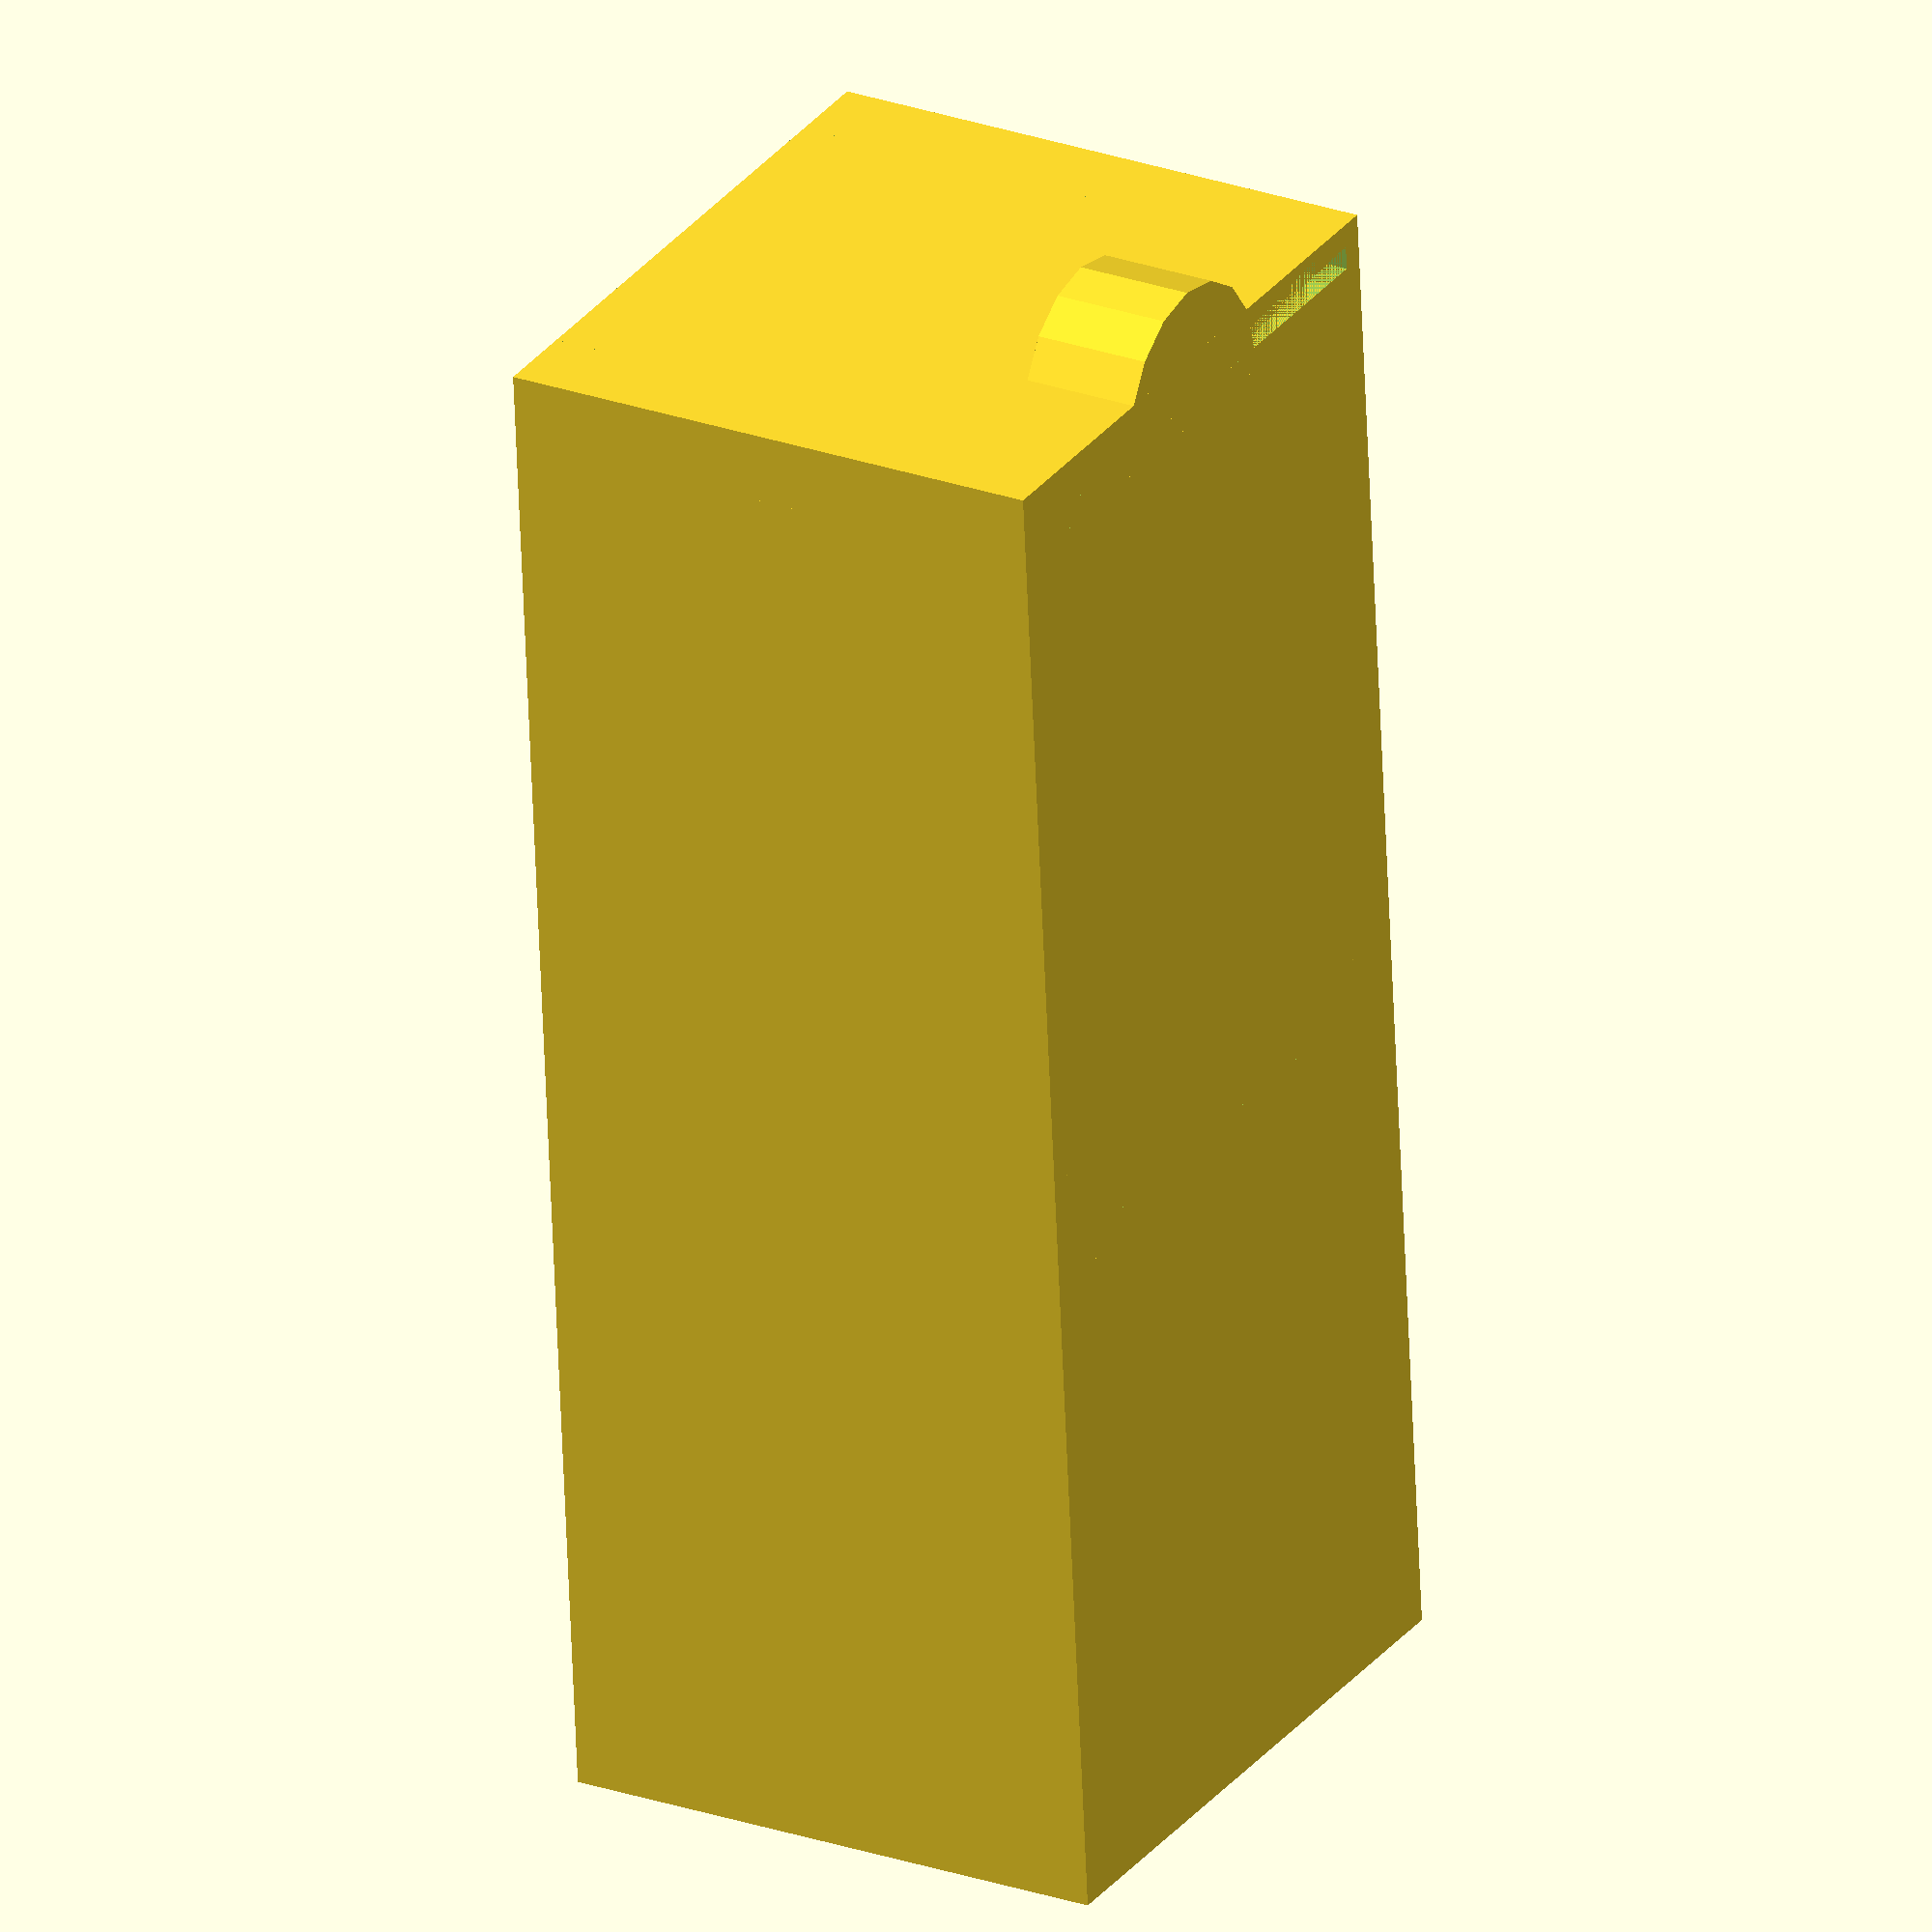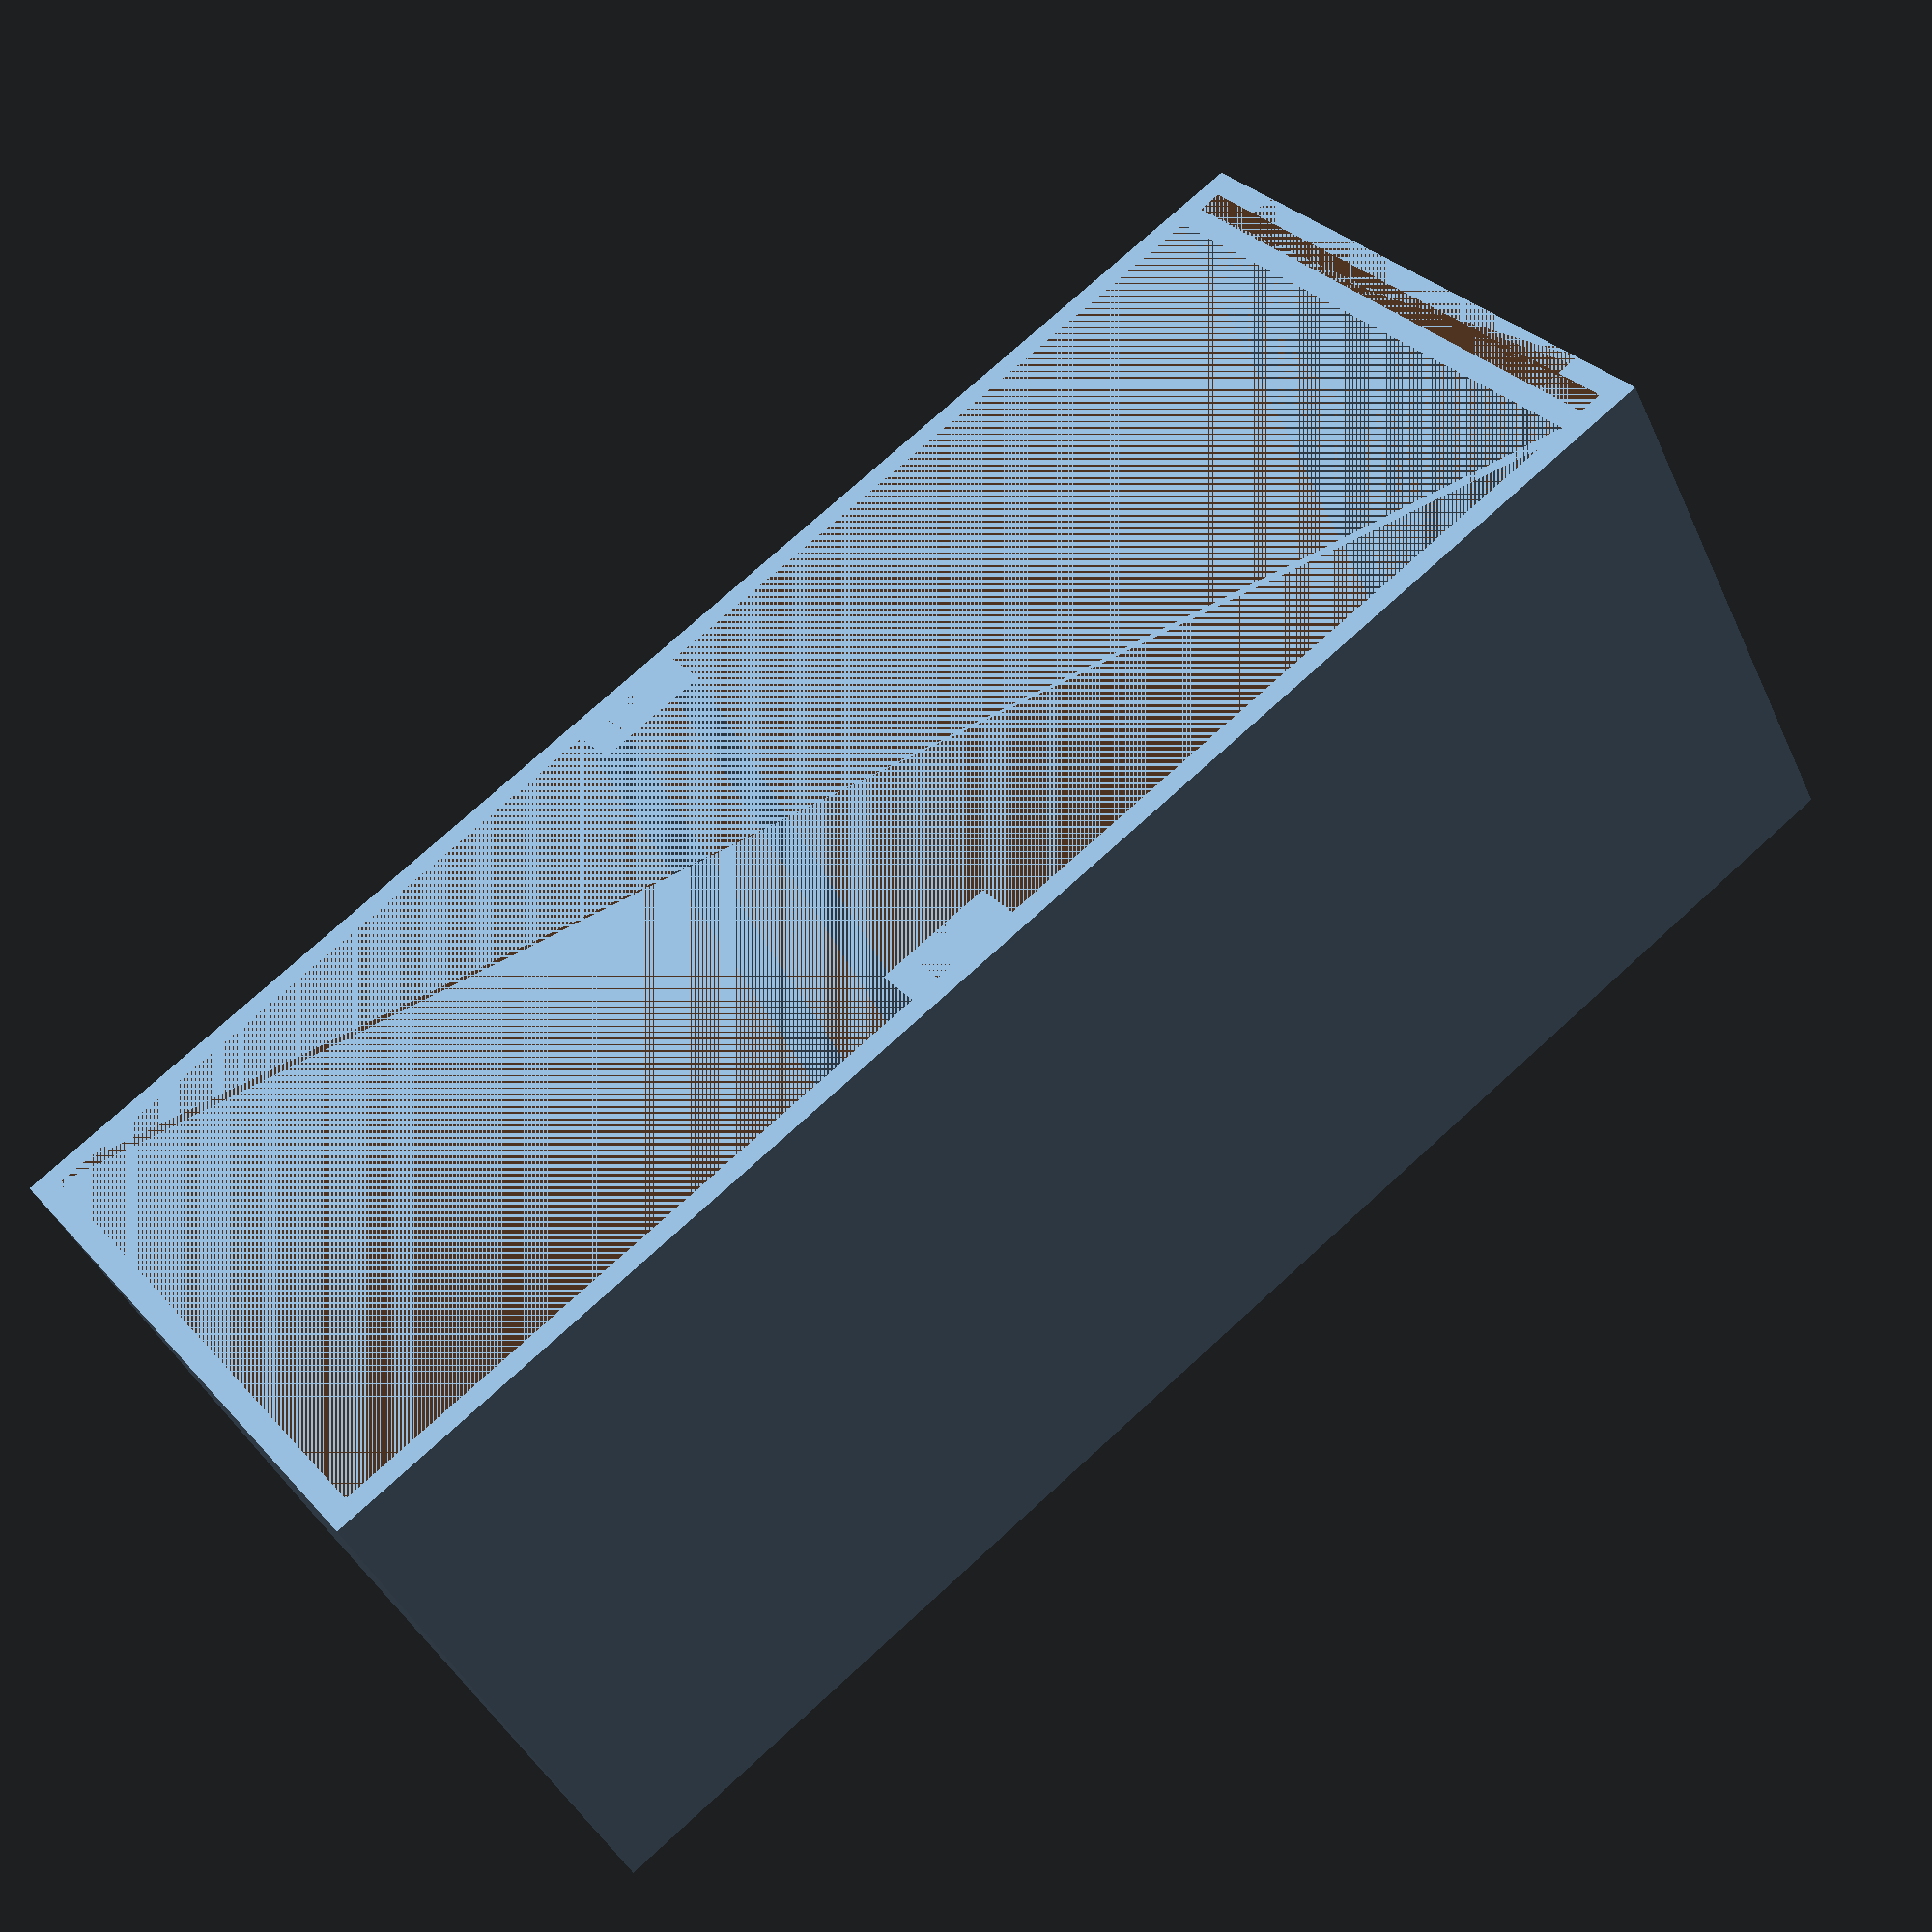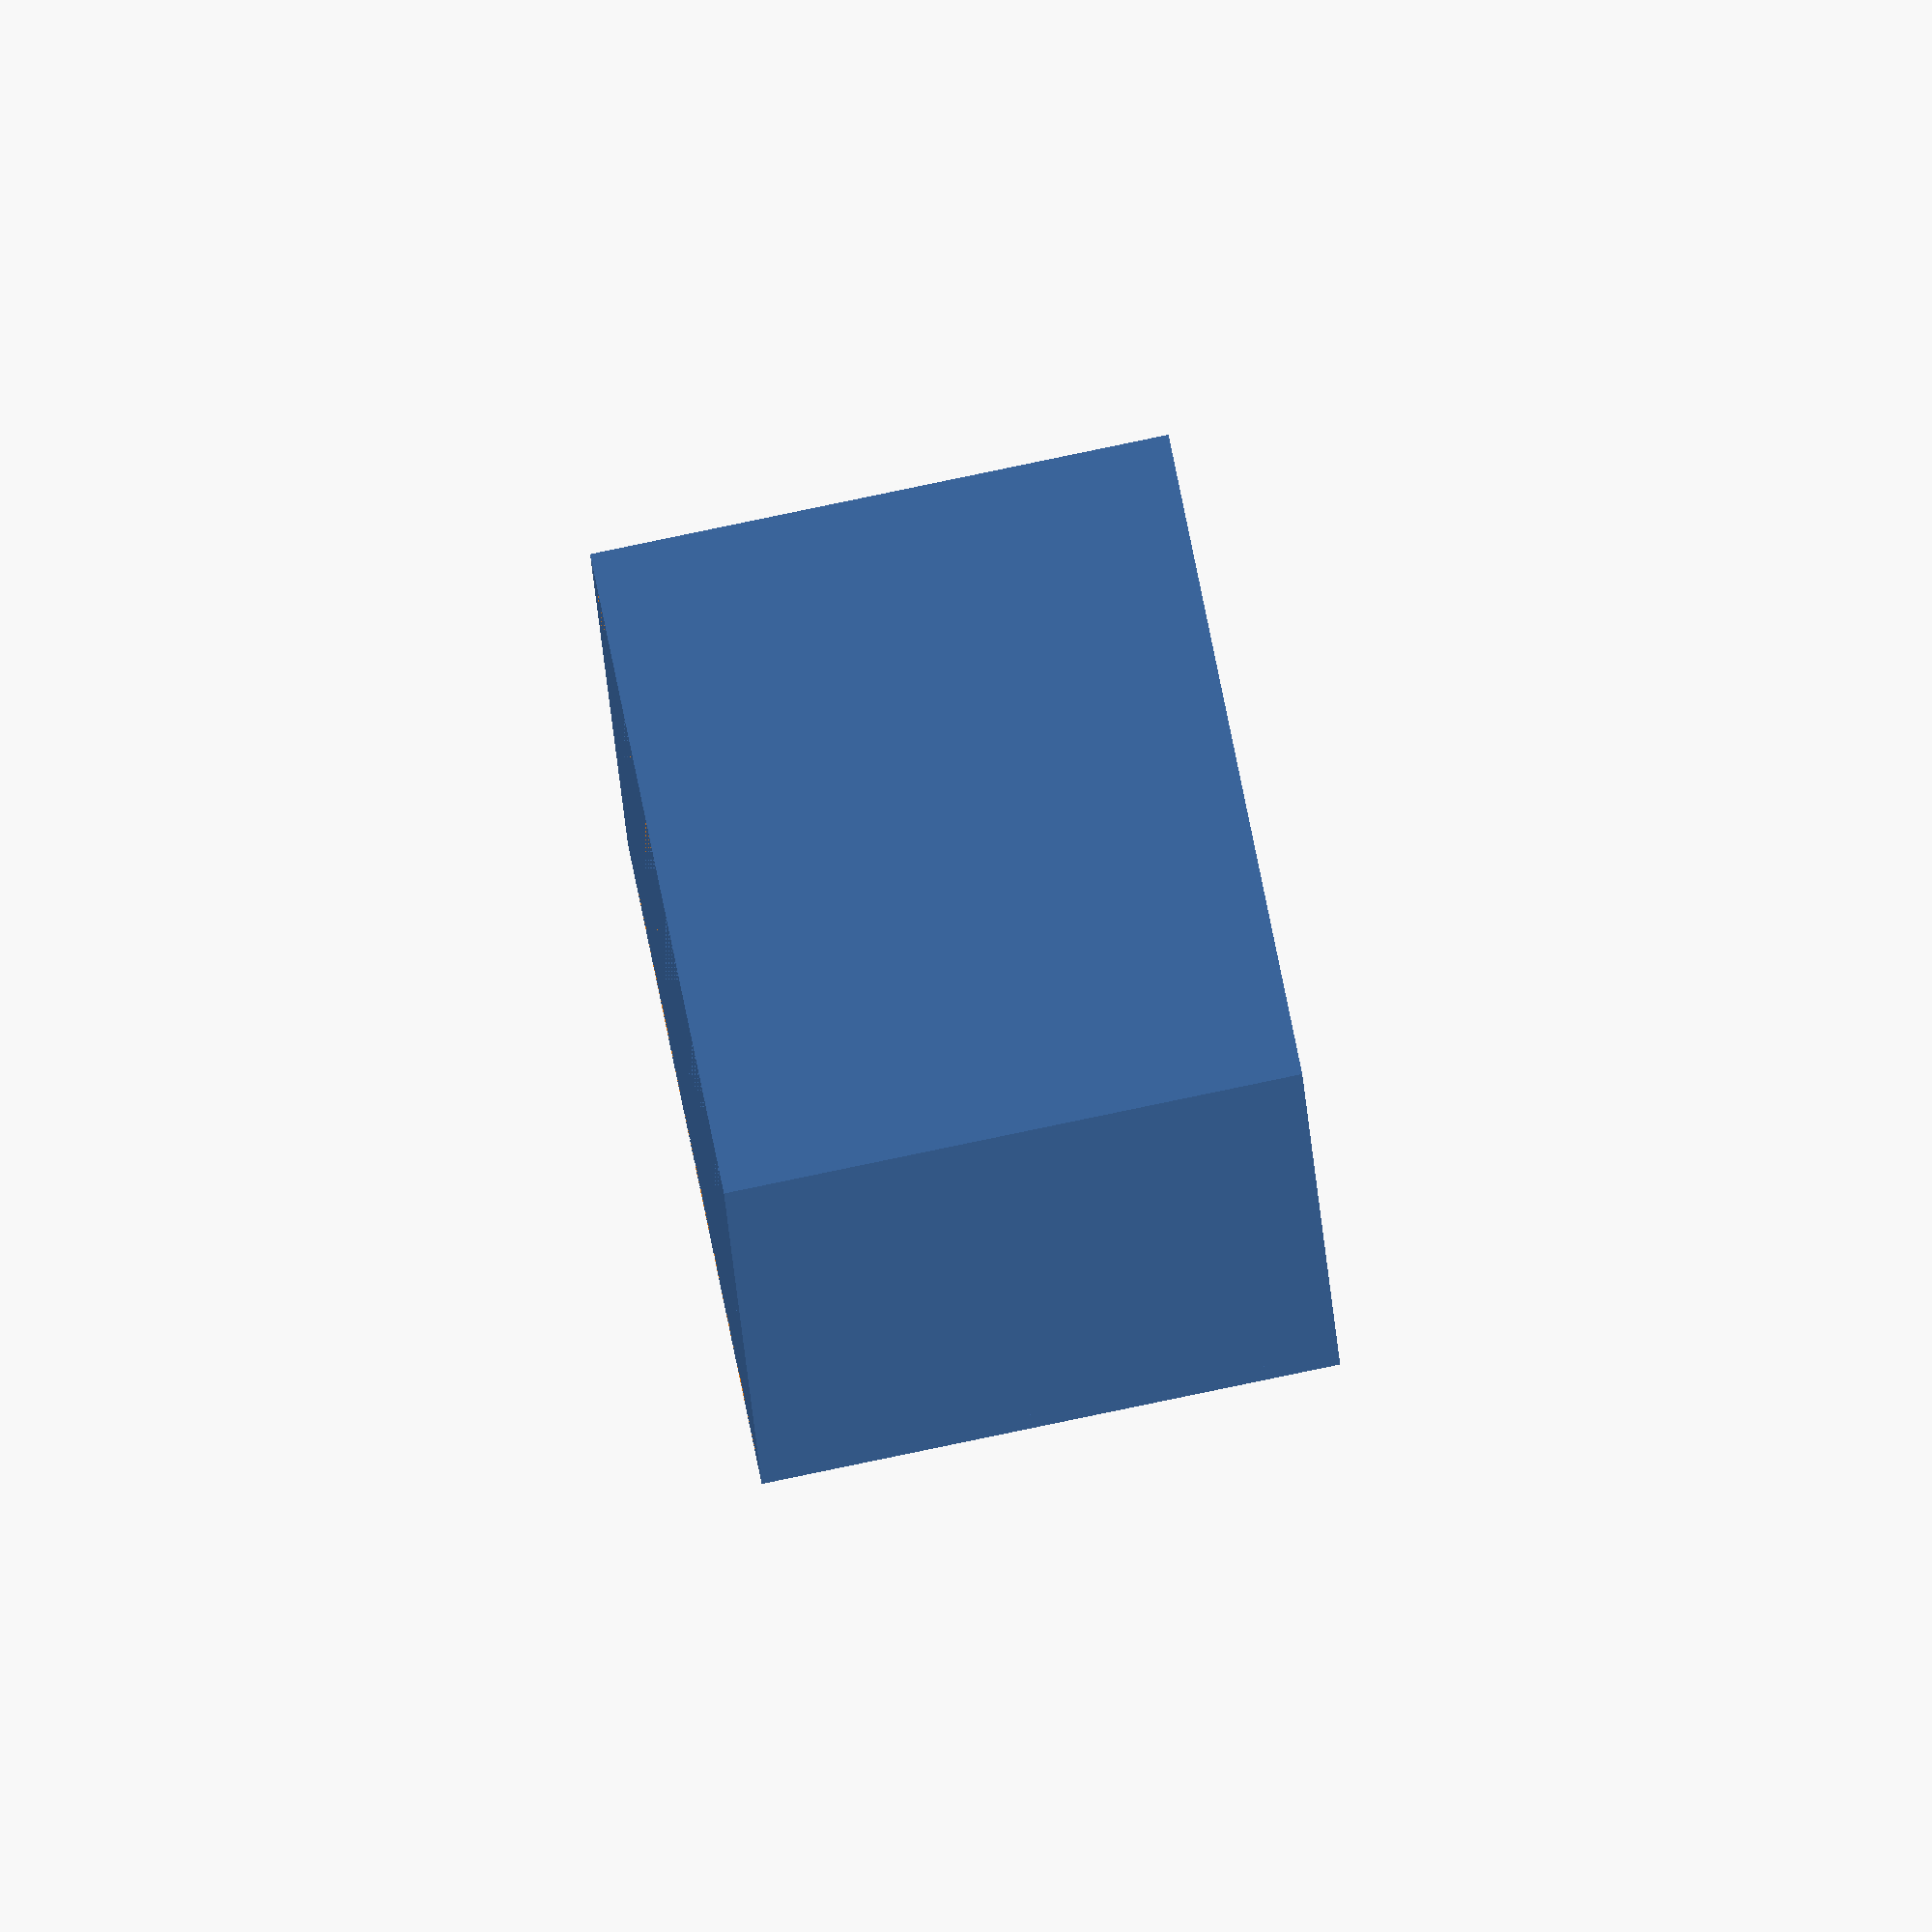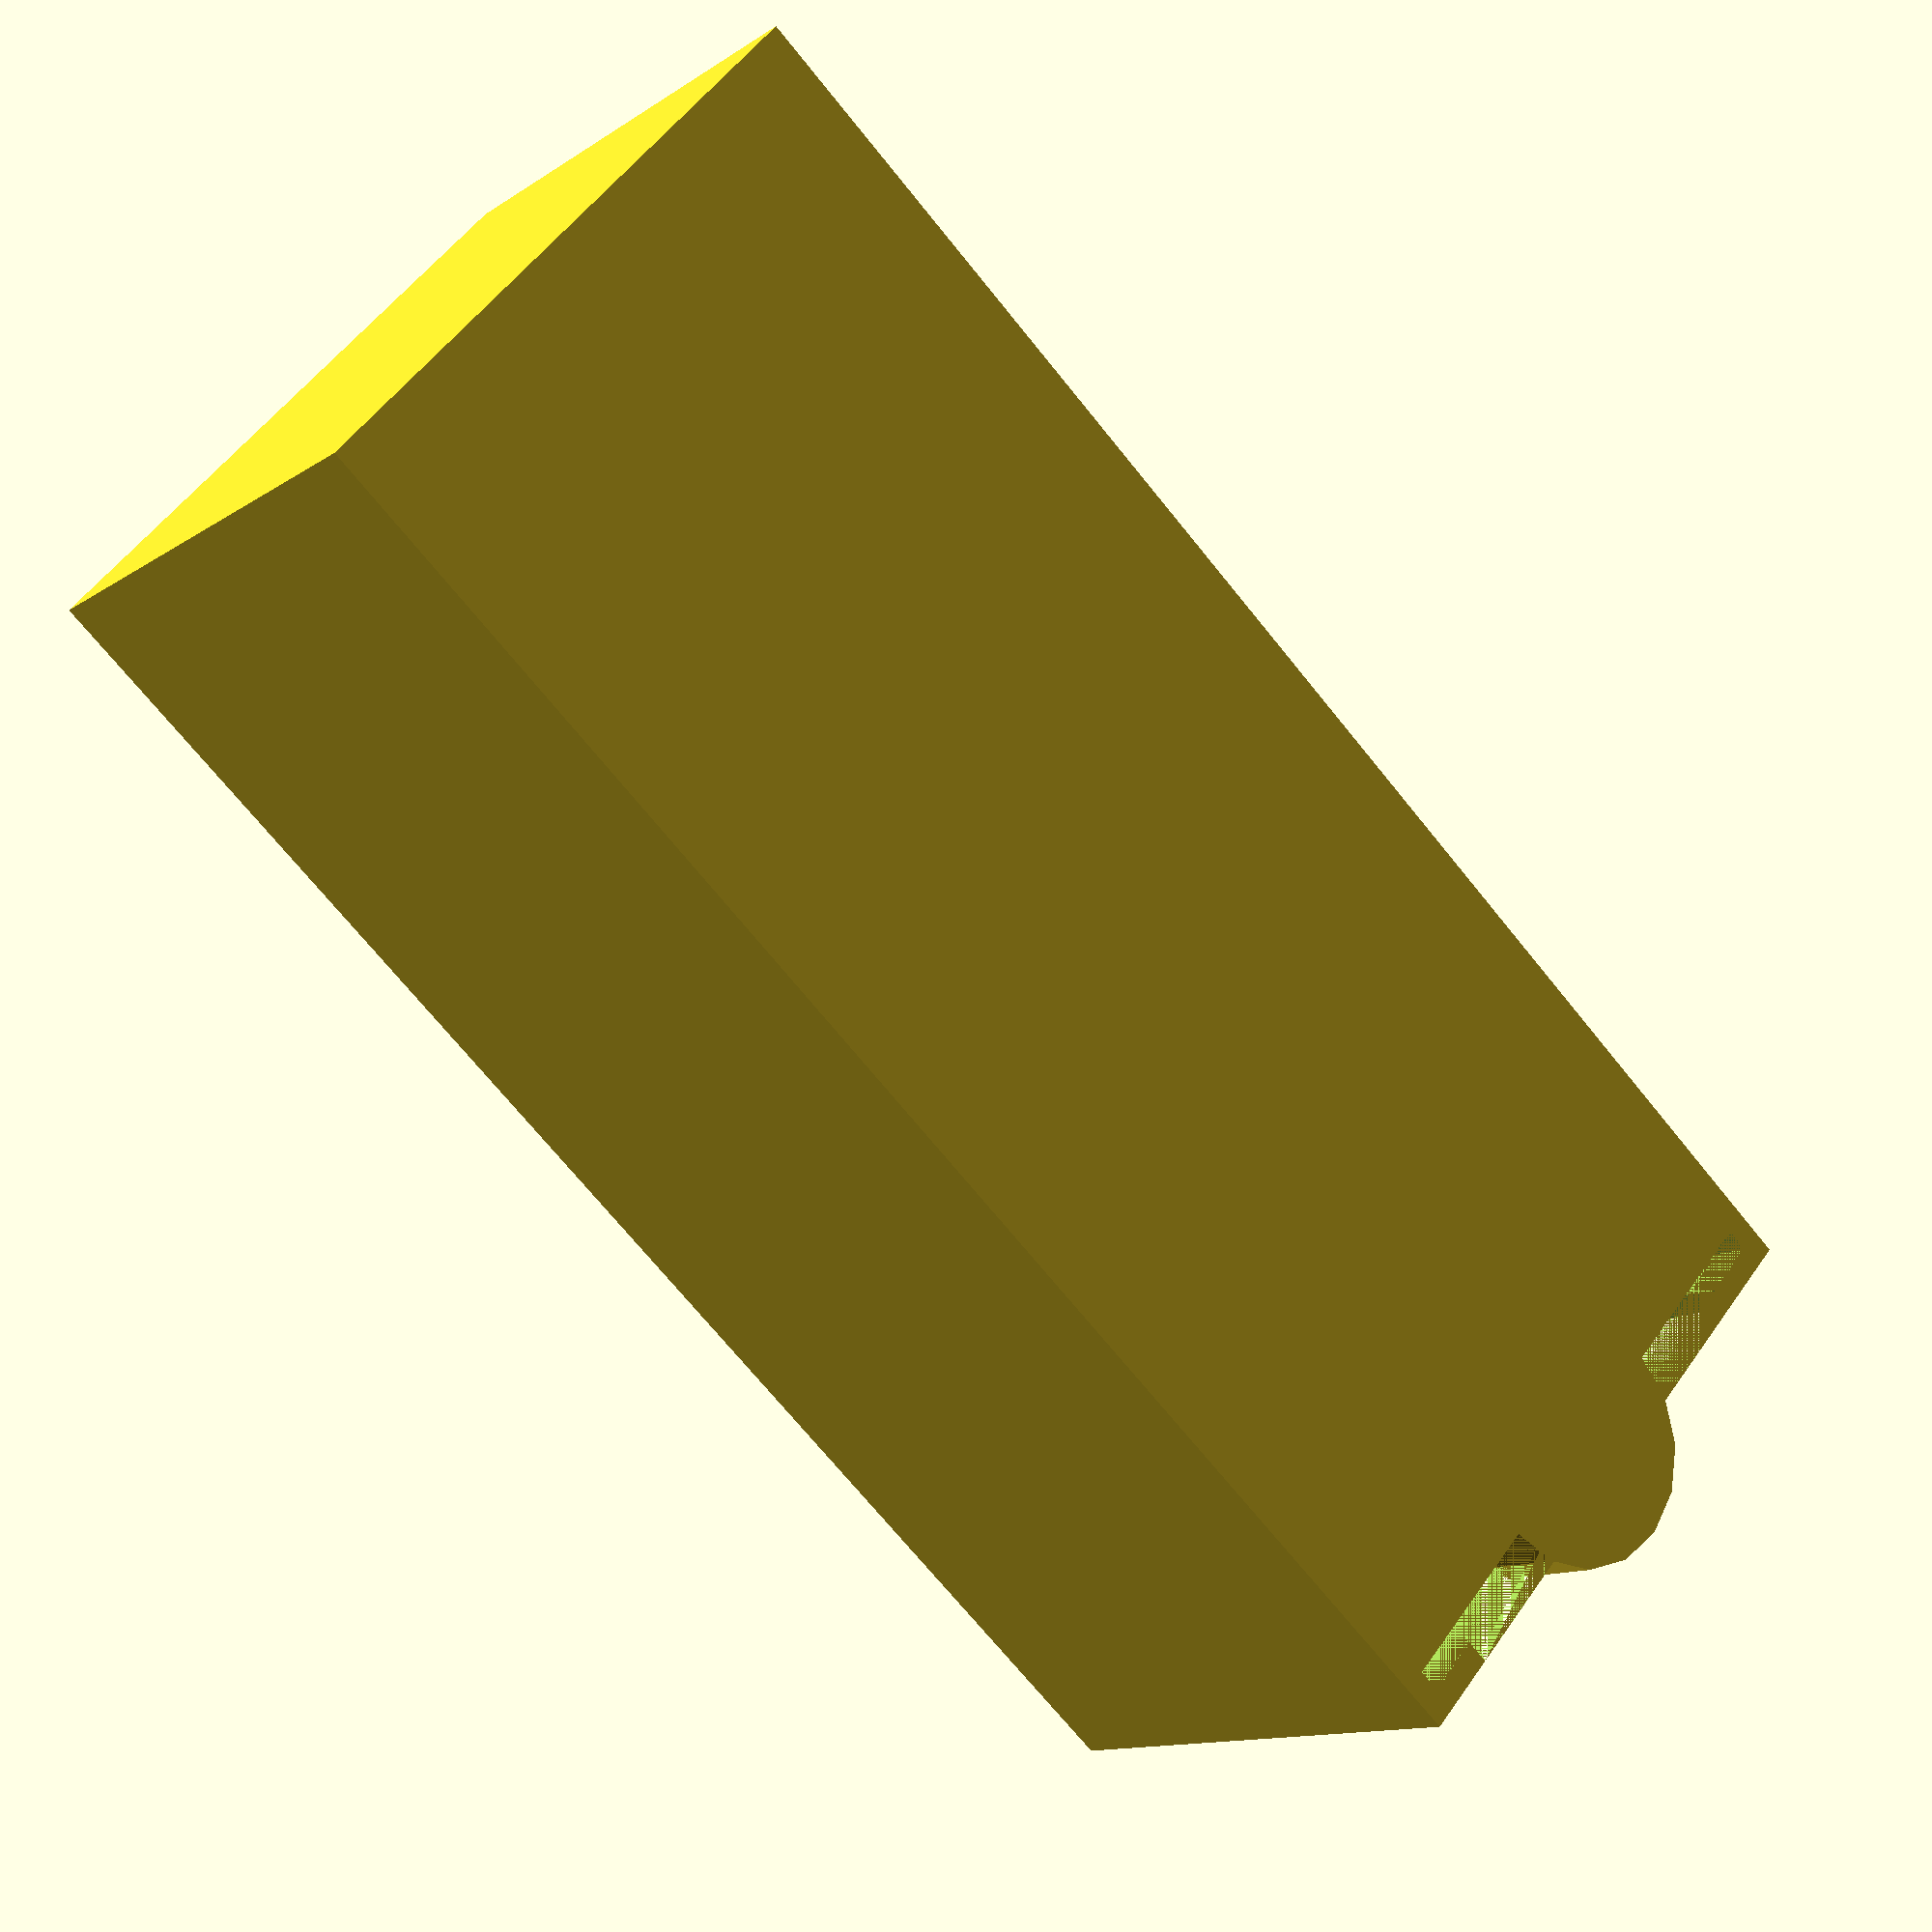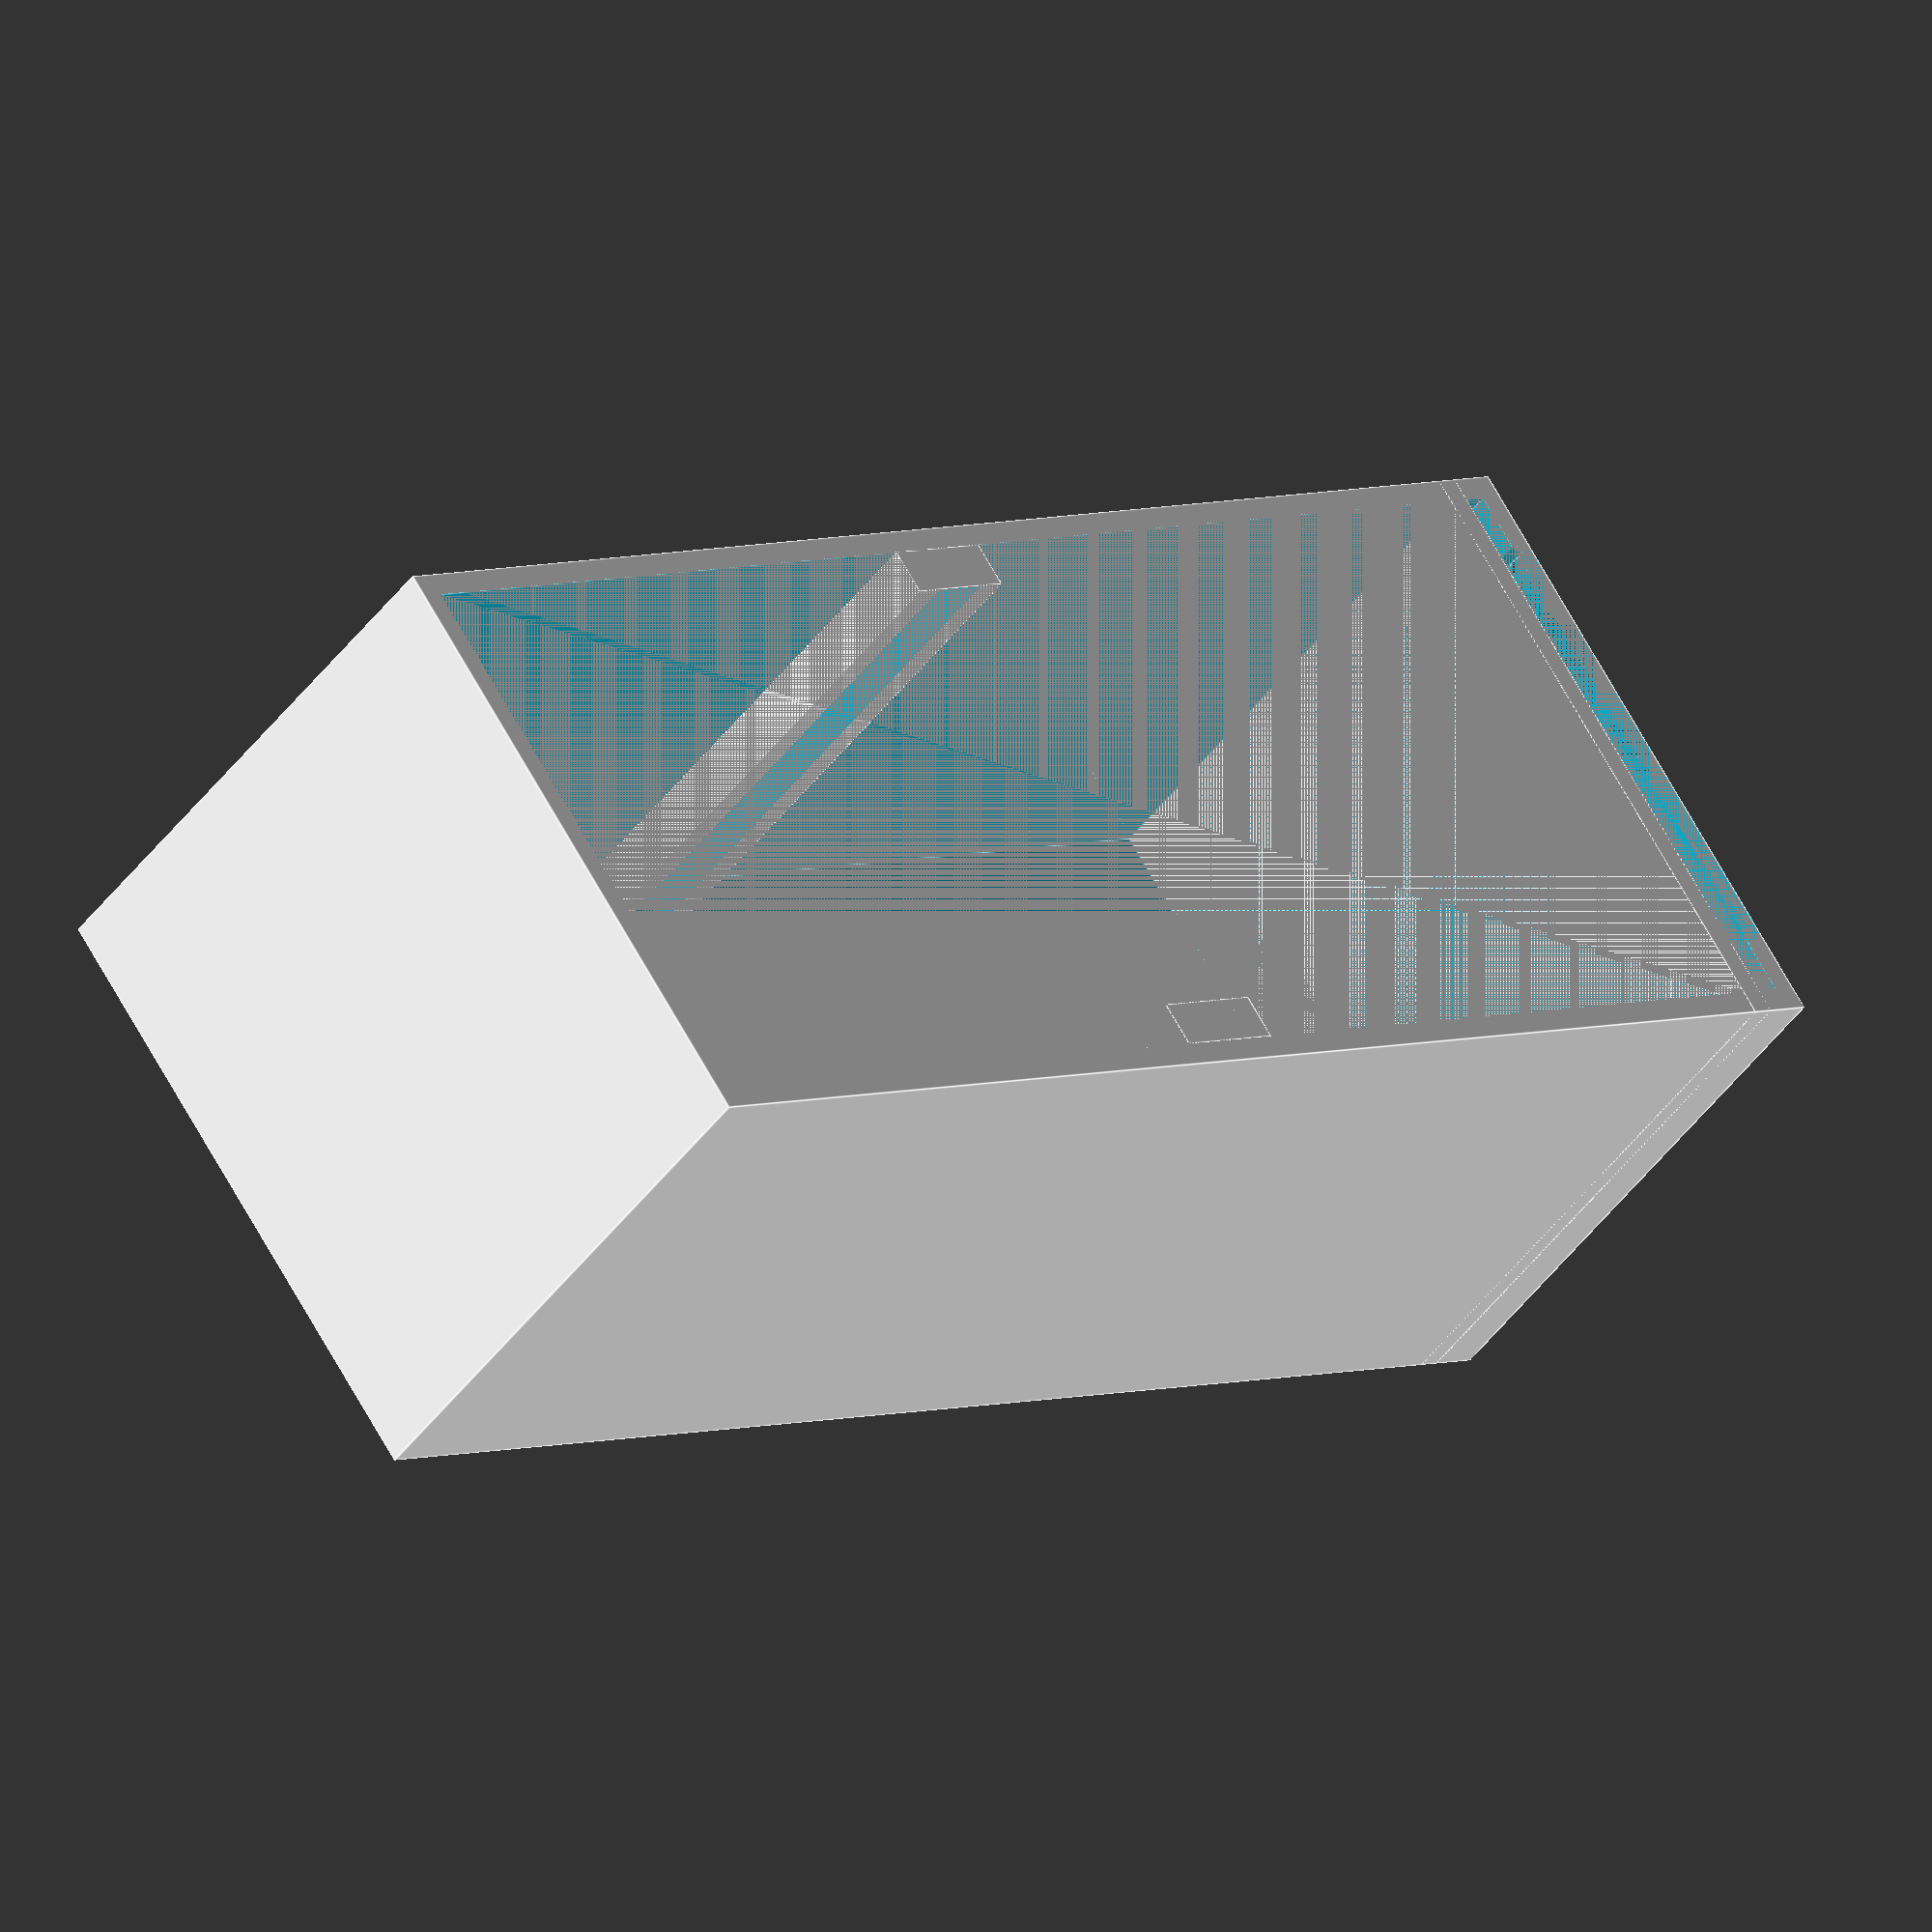
<openscad>
//Box type 
box_type = 1; //[0:Half Height, 1:Standard, 2:Double, 3:Quad]

//Rack depth (no more than your max Z height!)
depth = 64;

//With divider slots?
divider = 1; //[0:No, 1:Yes]

//Render drawer or divider panel?
panel = 0; // [0:Box, 1:Panel]




//finger pull
if (panel == 0) {
	difference() {
		cylinder(h=5, r=5);
		translate(v=[-5,0,0]) {
			cube(size=[10,10,10], center=true);
		}
	}
}


if (box_type == 0) {
	if (panel == 0) {
		translate(v=[-depth/2+0.5,0,11.5/2]) {
			difference() {
				cube(size=[depth-1,27,11.5], center=true);
				translate(v=[0,0,0.5]){
					cube(size=[depth-3,25,10.5], center=true);
				}
			}
		}
	translate(v=[0.5,0,5.75]) {
			difference() {
				cube(size=[3,27,11.5], center=true);
				cube(size=[1,25,11.5], center=true);
				cube(size=[3,20,11.5], center=true);
			}
		}
	}

	if (divider == 1) {
		if (panel == 0) {
			difference() {
				union() {
					translate(v=[-depth/2,-27/2+2,11.5/2]) {
						cube(size=[5,2,11.5], center = true);
					}
					translate(v=[-depth/2,27/2-2,11.5/2]) {
						cube(size=[5,2,11.5], center = true);
					}
				}
				translate(v=[-depth/2,0,11.5/2]) {
						cube(size=[2.5,25,11.5], center = true);
				}
			}
		}
		if (panel == 1) {
				cube(size=[24,10,2], center=true);
		}
	}
}






if (box_type == 1) {
	if (panel == 0) {
		translate(v=[-depth/2+0.5,0,24/2]) {
			difference() {
				cube(size=[depth-1,27,24], center=true);
				translate(v=[0,0,0.5]){
					cube(size=[depth-3,25,23], center=true);
				}
			}
		}
		translate(v=[0.5,0,12]) {
			difference() {
				cube(size=[3,27,24], center=true);
				cube(size=[1,25,24], center=true);
				cube(size=[3,20,24], center=true);
			}
		}
	}

	if (divider == 1) {
		if (panel == 0) {
			difference() {
				union() {
					translate(v=[-depth/2,-27/2+2,12]) {
						cube(size=[5,2,24], center = true);
					}
					translate(v=[-depth/2,27/2-2,12]) {
						cube(size=[5,2,24], center = true);
					}
				}
				translate(v=[-depth/2,0,12]) {
					cube(size=[2.5,25,24], center = true);
				}
			}
		}
		if (panel == 1) {
			cube(size=[24,23,2], center=true);
		}
	}
}







if (box_type == 2) {
	if (panel == 0) {
		translate(v=[-depth/2+0.5,0,24/2]) {
			difference() {
				cube(size=[depth-1,57,24], center=true);
				translate(v=[0,0,0.5]){
					cube(size=[depth-3,55,23], center=true);
				}
			}
		}
		translate(v=[0.5,0,12]) {
			difference() {
				cube(size=[3,57,24], center=true);
				cube(size=[1,55,24], center=true);
				cube(size=[3,50,24], center=true);
			}
		}
	}

	if (divider == 1) {
		if (panel == 0) {
			difference() {
				union() {
					translate(v=[-depth/2,-57/2+2,12]) {
						cube(size=[5,2,24], center = true);
					}
					translate(v=[-depth/2,57/2-2,12]) {
						cube(size=[5,2,24], center = true);
					}
				}
				translate(v=[-depth/2,0,12]) {
					cube(size=[2.5,55,24], center = true);
				}
			}
		}
		if (panel == 1) {
			cube(size=[24,54,2], center=true);
		}
	}
}





if (box_type == 3 ) {
	if (panel == 0) {
		translate(v=[-depth/2+0.5,0,24/2]) {
			difference() {
				cube(size=[depth-1,115,24], center=true);
				translate(v=[0,0,0.5]){
					cube(size=[depth-3,113,23], center=true);
				}
			}
		}
		translate(v=[0.5,0,12]) {
			difference() {
				cube(size=[3,57,24], center=true);
				cube(size=[1,55,24], center=true);
				cube(size=[3,50,24], center=true);
			}
		}
	}

	if (divider == 1) {
		if (panel == 0) {
			difference() {
				union() {
					translate(v=[-depth/2,-115/2+2,12]) {
						cube(size=[5,2,24], center = true);
					}
					translate(v=[-depth/2,115/2-2,12]) {
						cube(size=[5,2,24], center = true);
					}
				}
				translate(v=[-depth/2,0,12]) {
					cube(size=[2.5,113,24], center = true);
				}
			}
		}
		if (panel == 1) {
			cube(size=[24,112,2], center=true);
		}
	}
}
</openscad>
<views>
elev=155.5 azim=94.6 roll=59.7 proj=o view=wireframe
elev=223.5 azim=143.5 roll=156.7 proj=p view=wireframe
elev=93.9 azim=263.3 roll=101.7 proj=o view=wireframe
elev=191.8 azim=318.3 roll=32.9 proj=p view=wireframe
elev=46.5 azim=324.7 roll=325.5 proj=o view=edges
</views>
